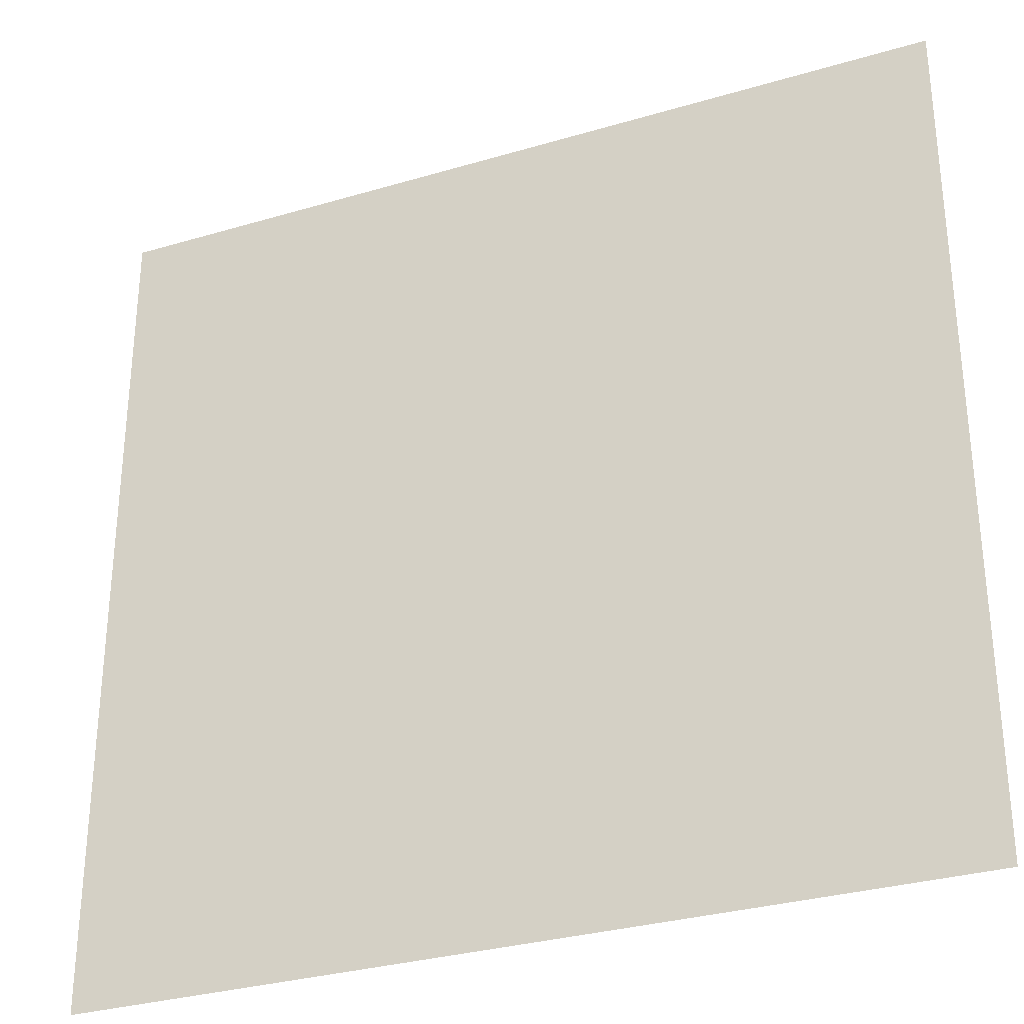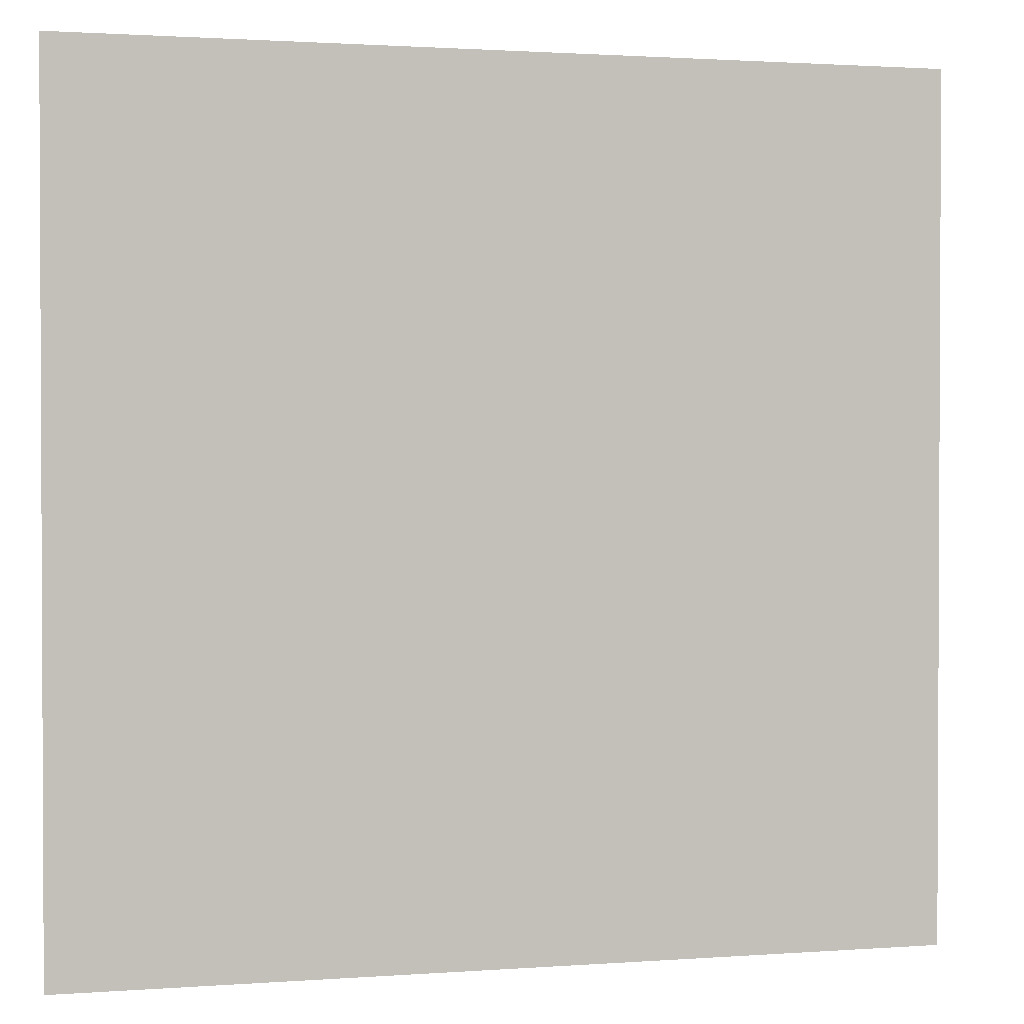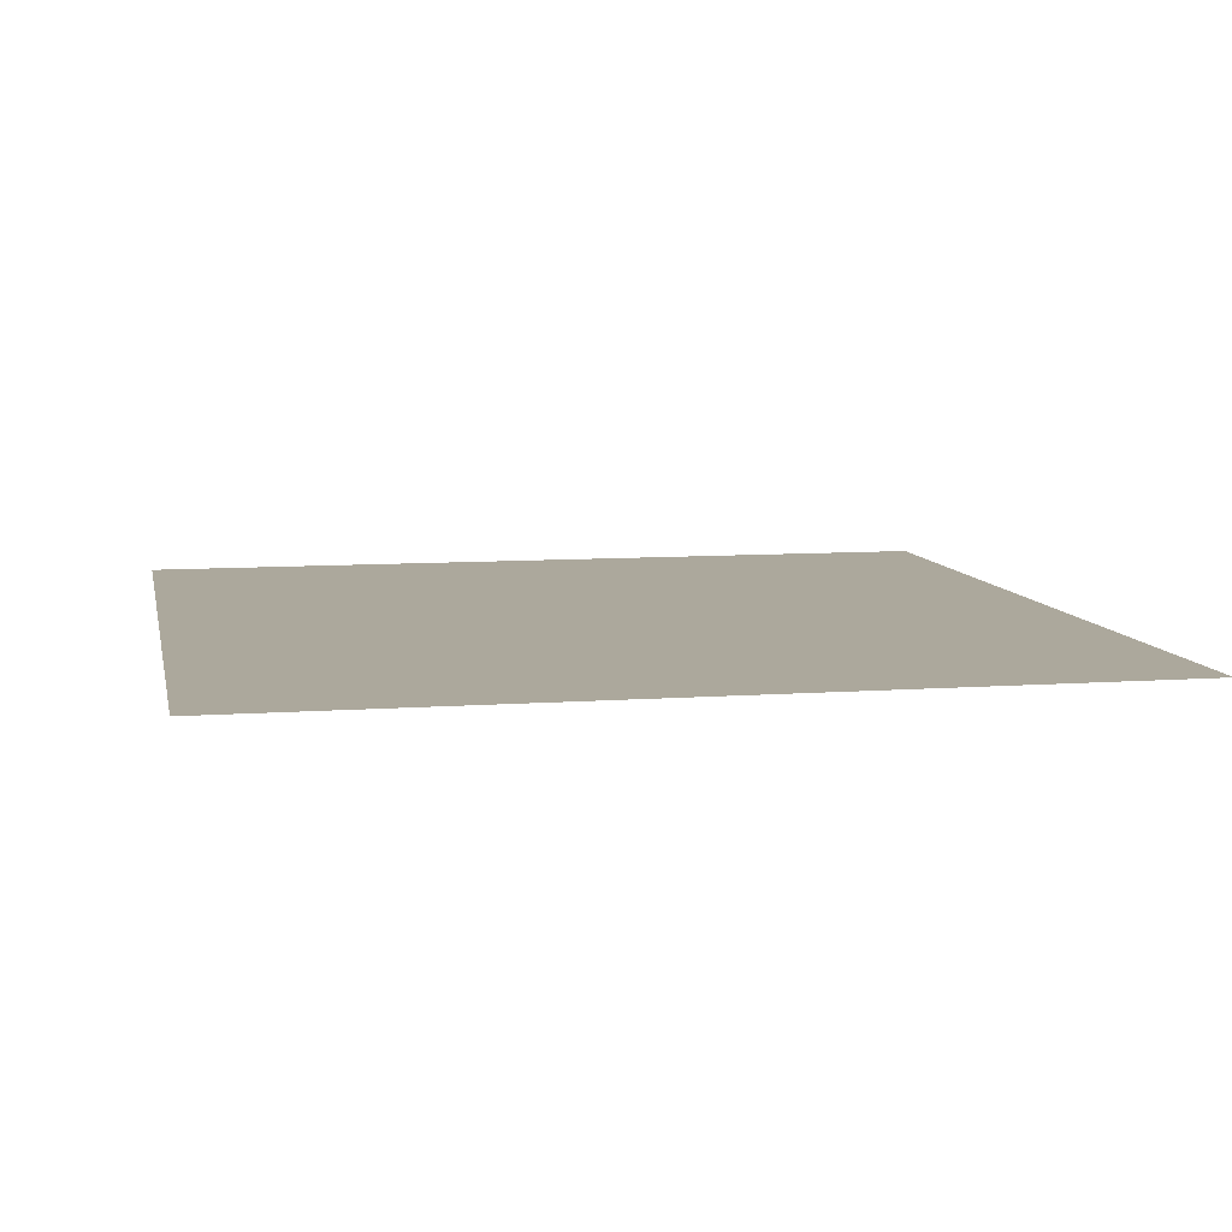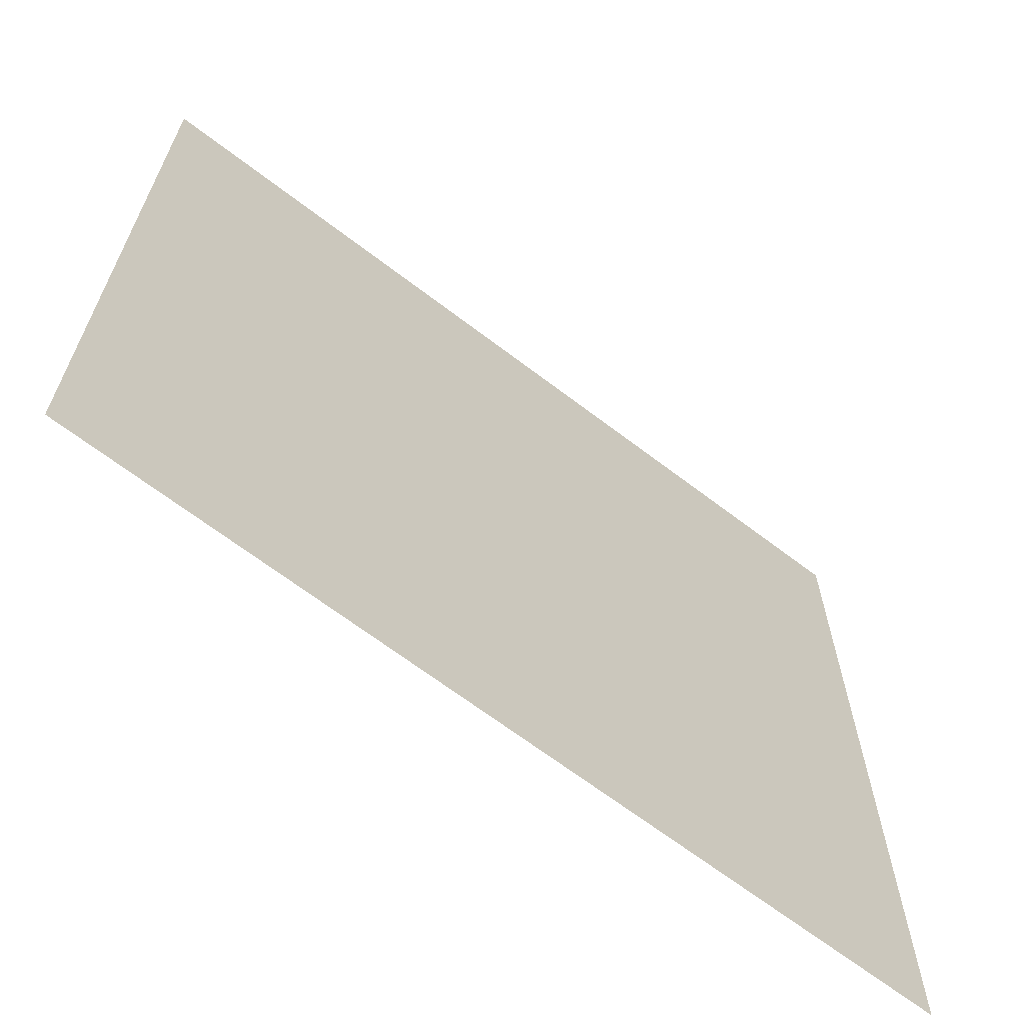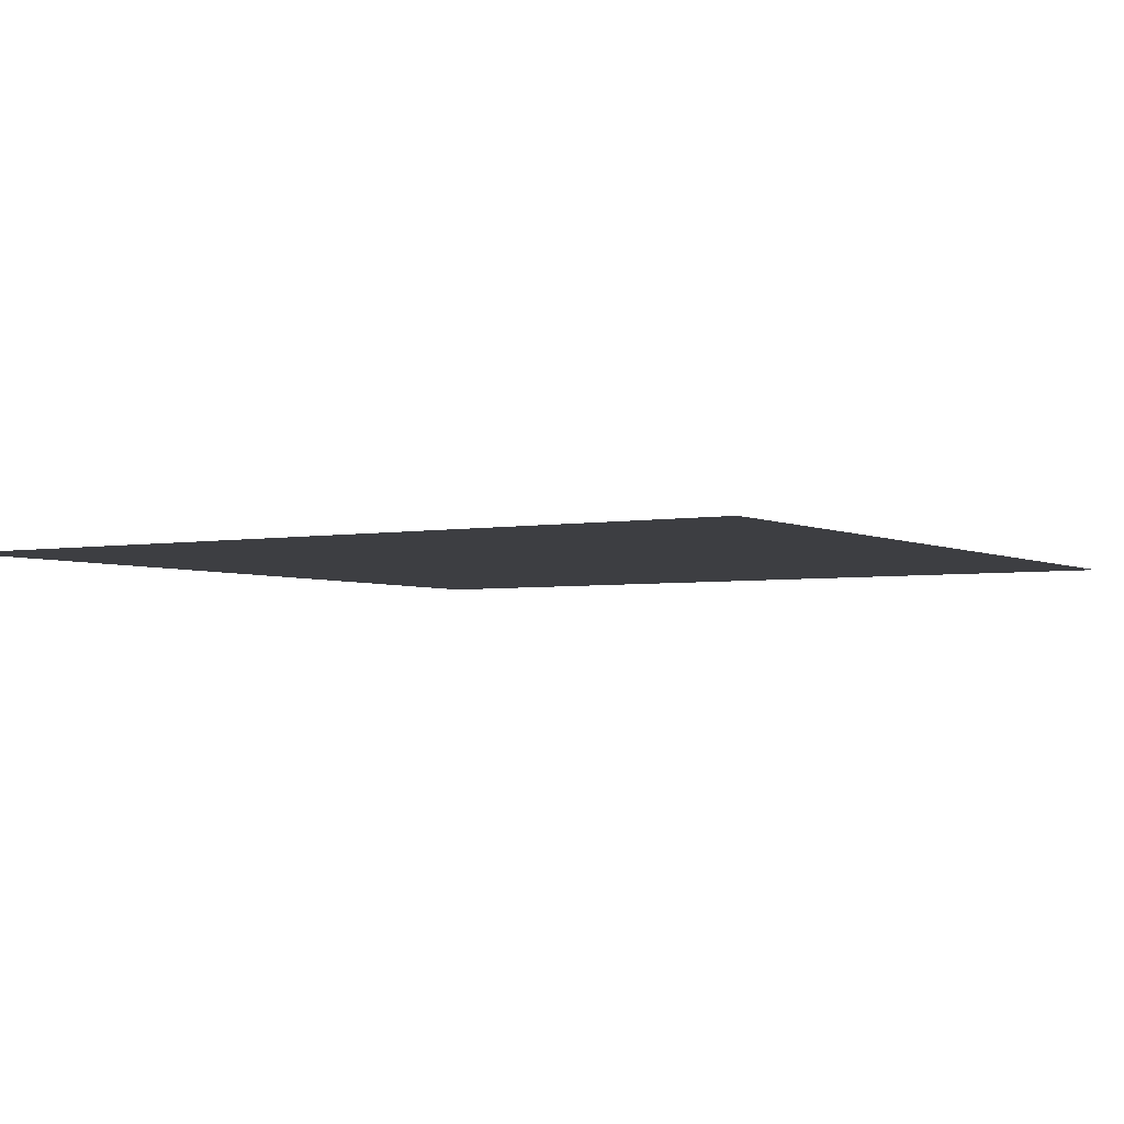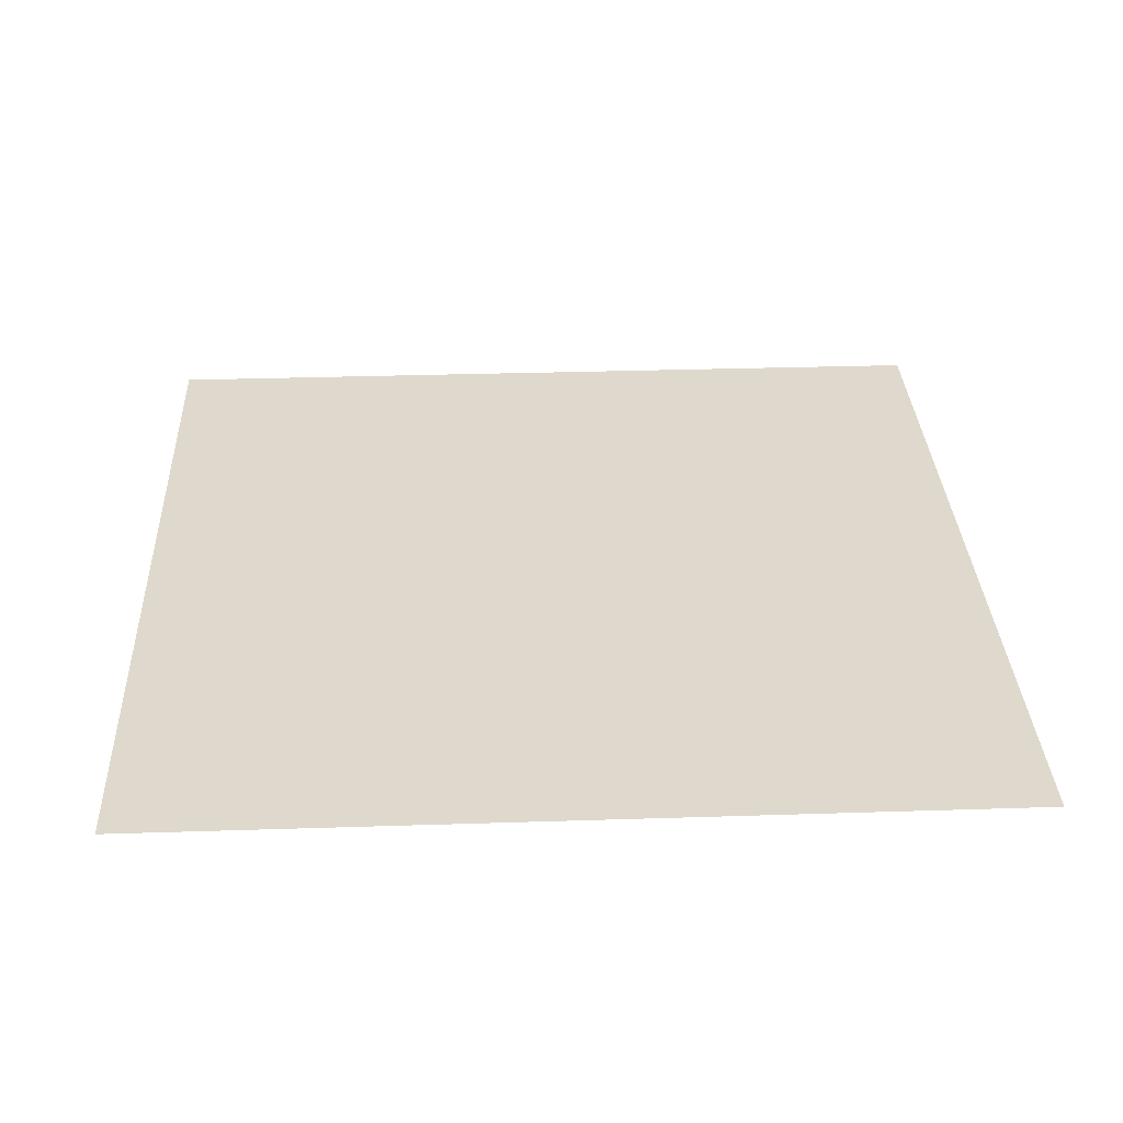
<metadata>
{"format":"obj","ext":"obj","renderer":"f3d","projection":"perspective","resolution":1024,"background":"white","views":[{"elev":-31.1,"azim":23.0,"up":"+Y"},{"elev":1.5,"azim":164.8,"up":"+Y"},{"elev":8.5,"azim":-101.4,"up":"+Z"},{"elev":-66.6,"azim":-37.5,"up":"+Y"},{"elev":-3.5,"azim":-58.3,"up":"+Z"},{"elev":31.9,"azim":87.4,"up":"+Z"}]}
</metadata>
<code>
o plane.019_plane.020
v 5.996 1.998 -0.01445
v 5.996 0.001888 -0.01445
v 3.978 0.001888 -0.01445
v 3.978 1.998 -0.01445
f 1 2 3
f 4 1 3

</code>
